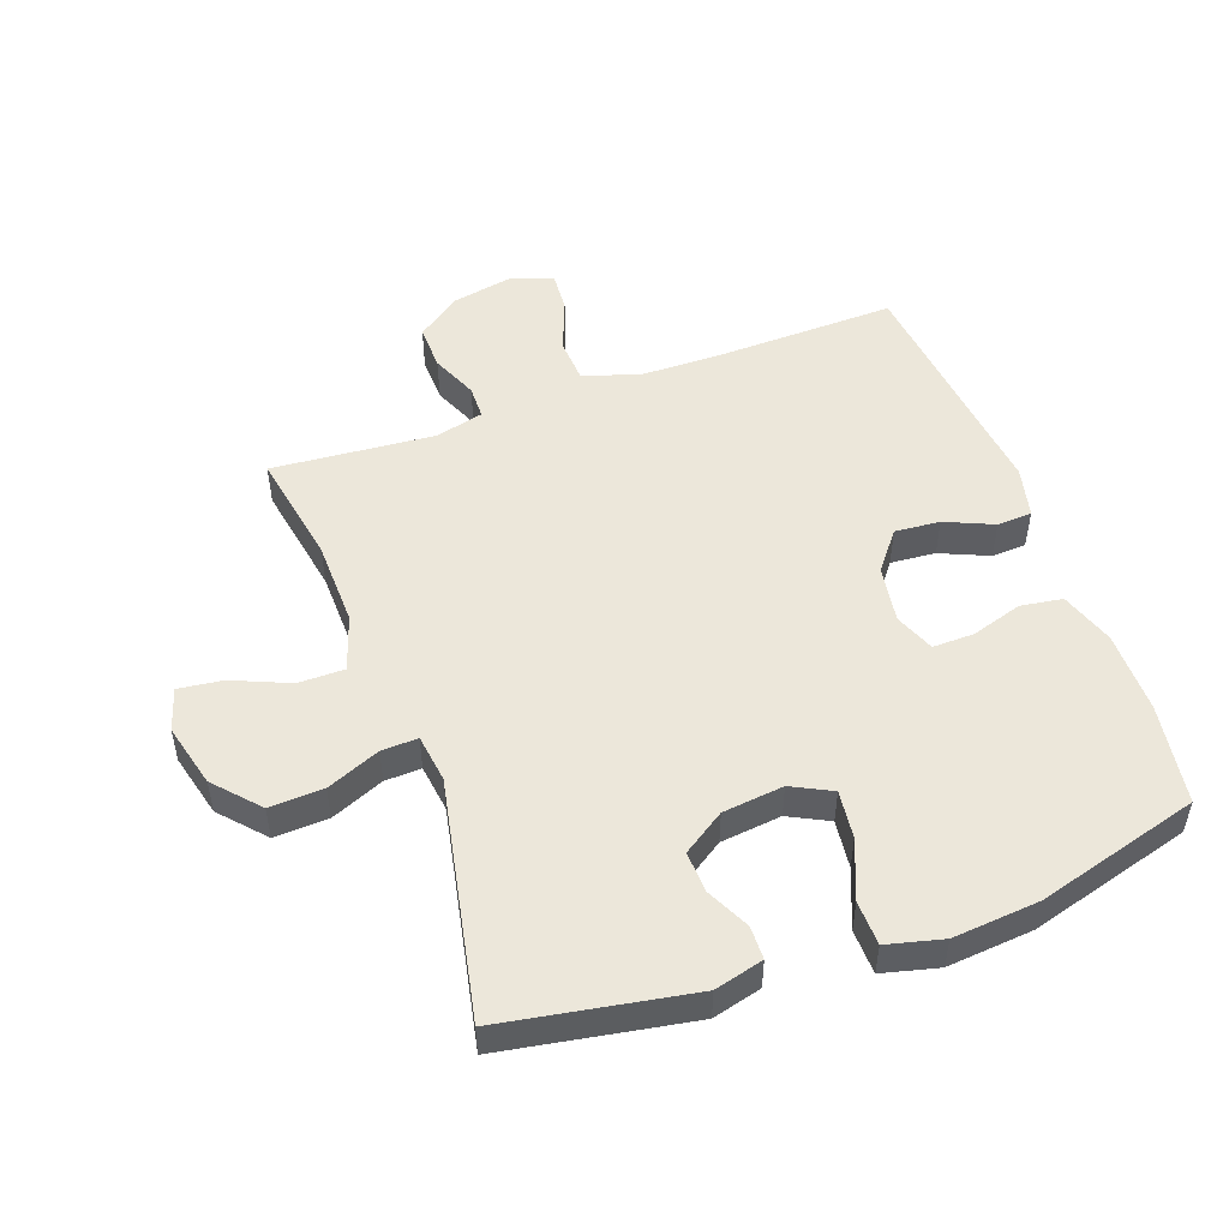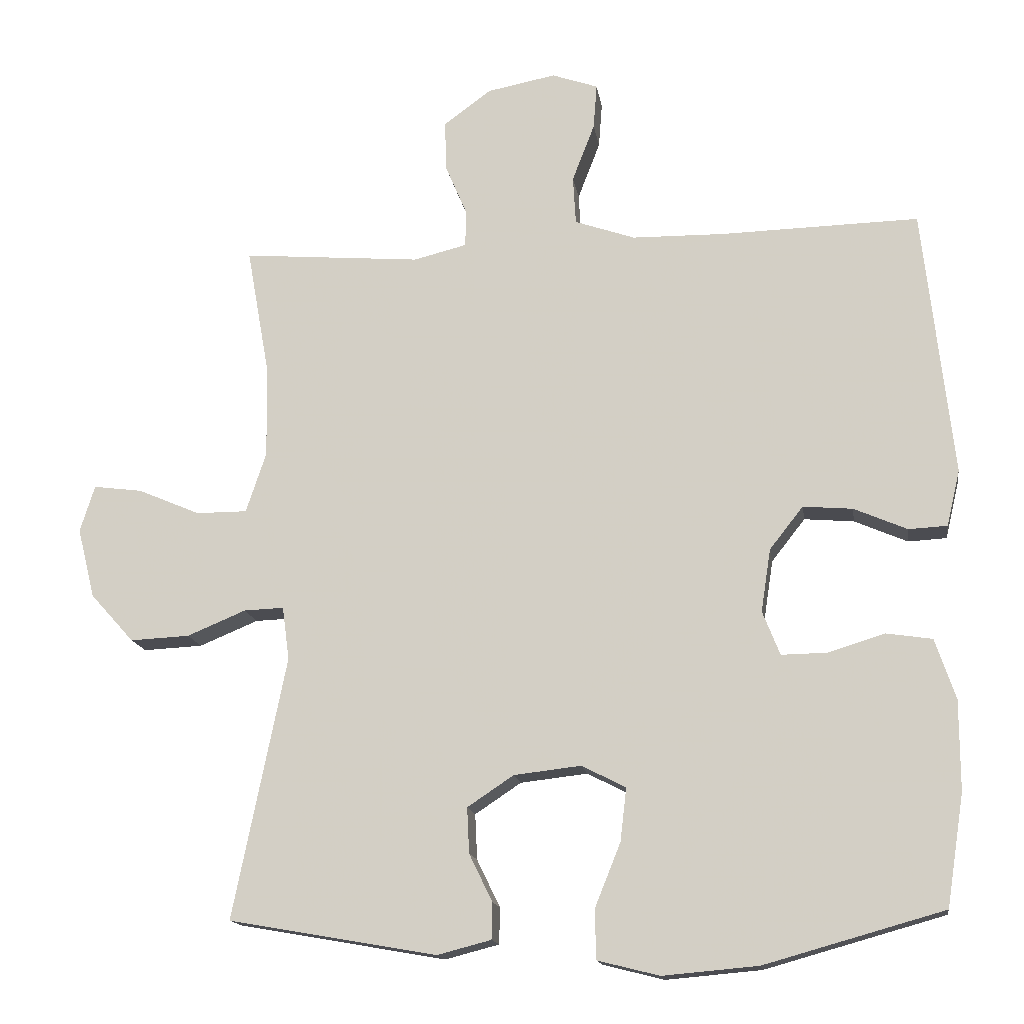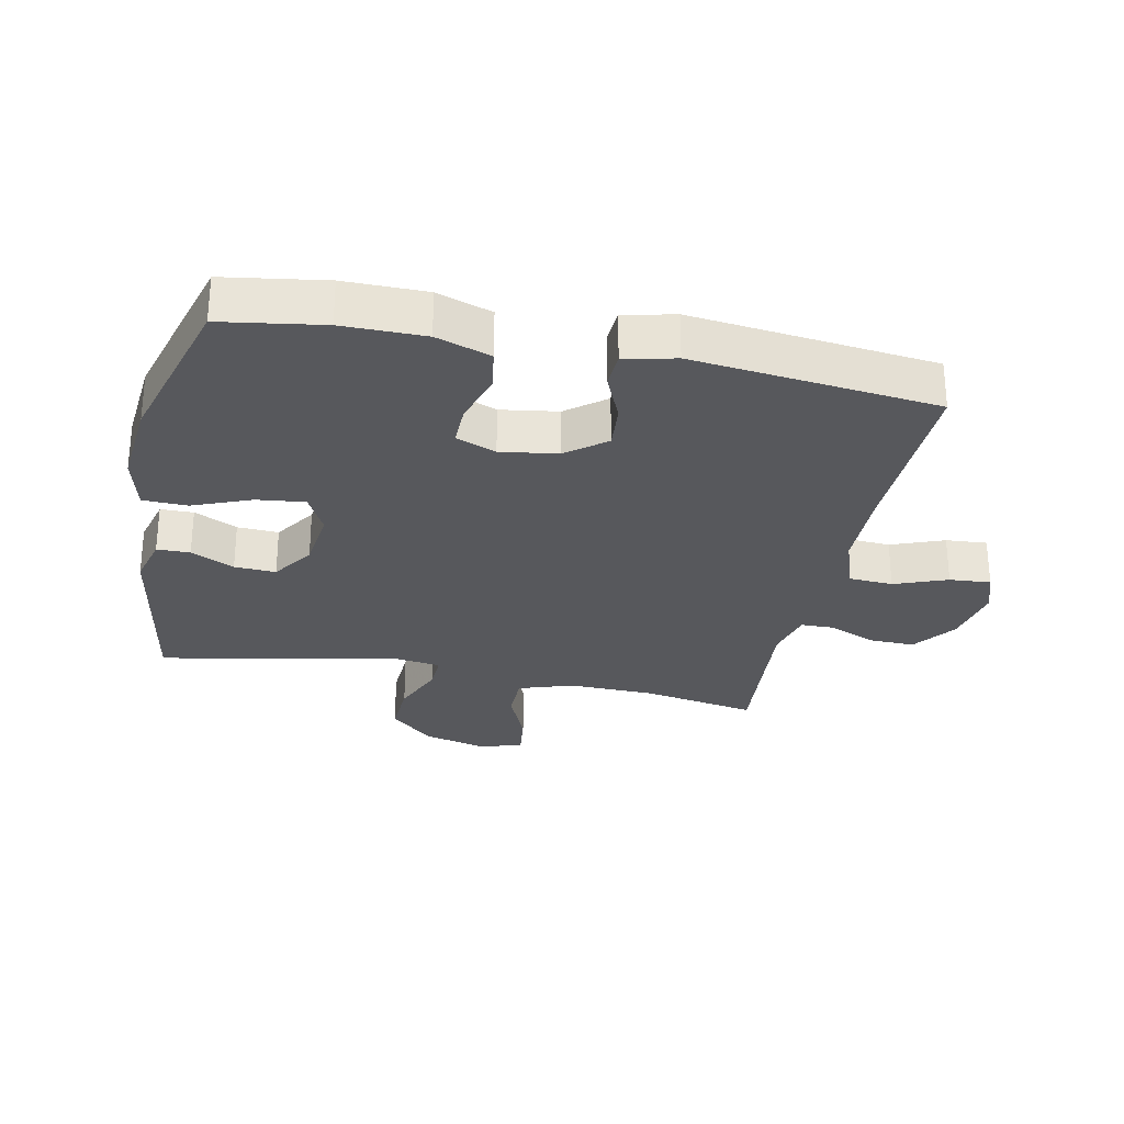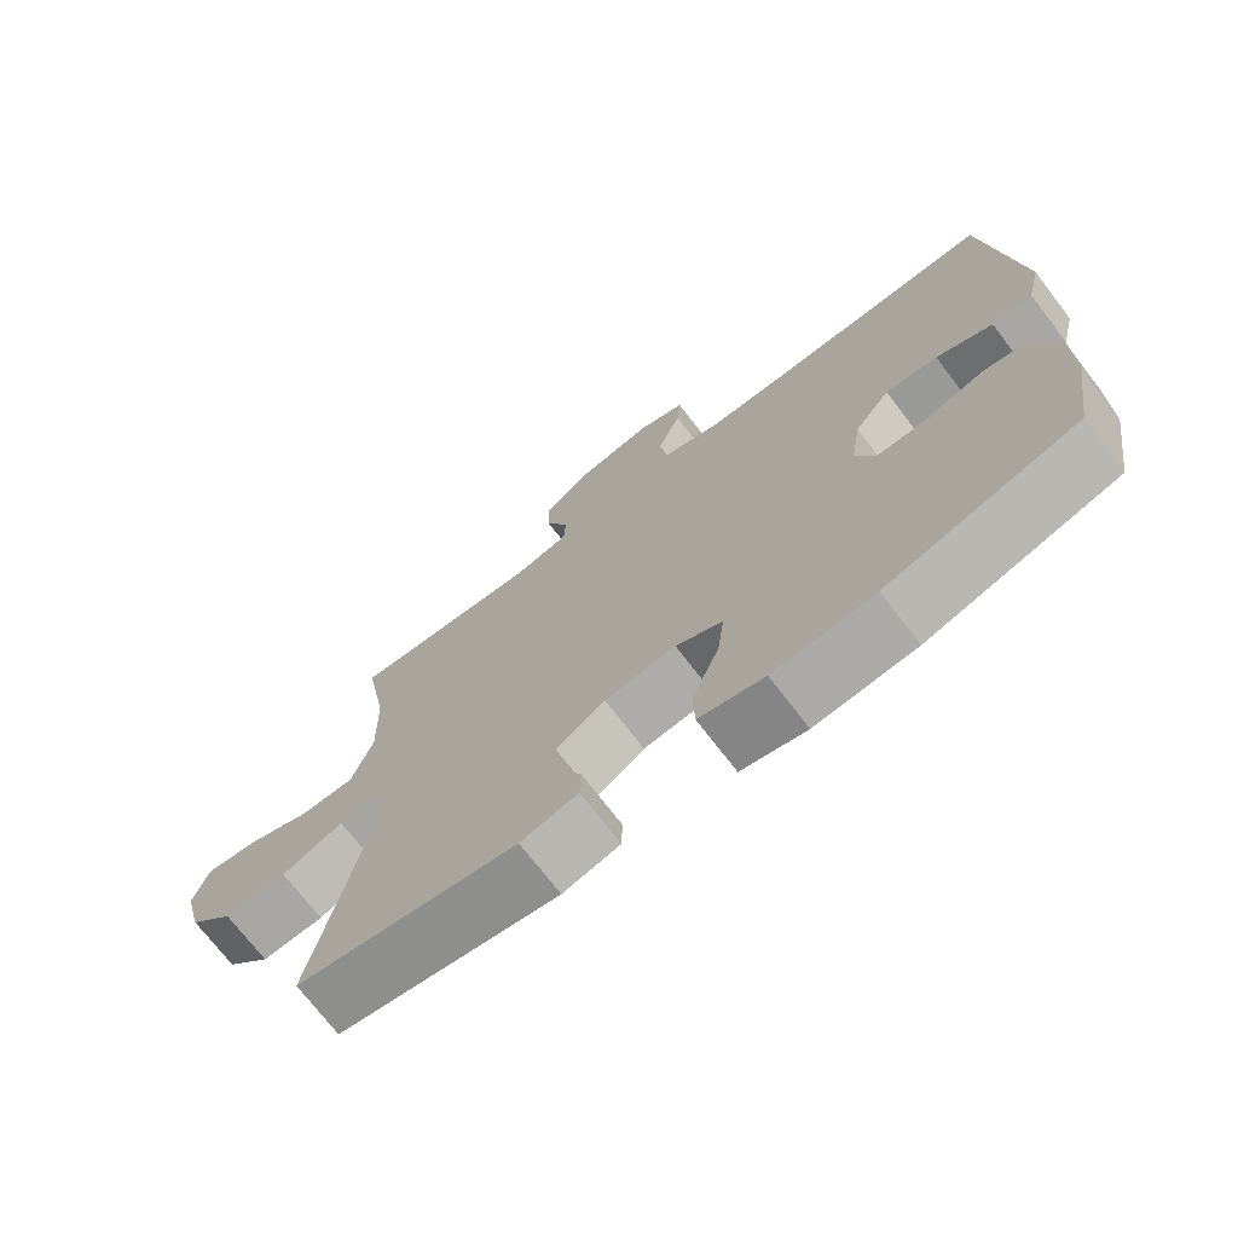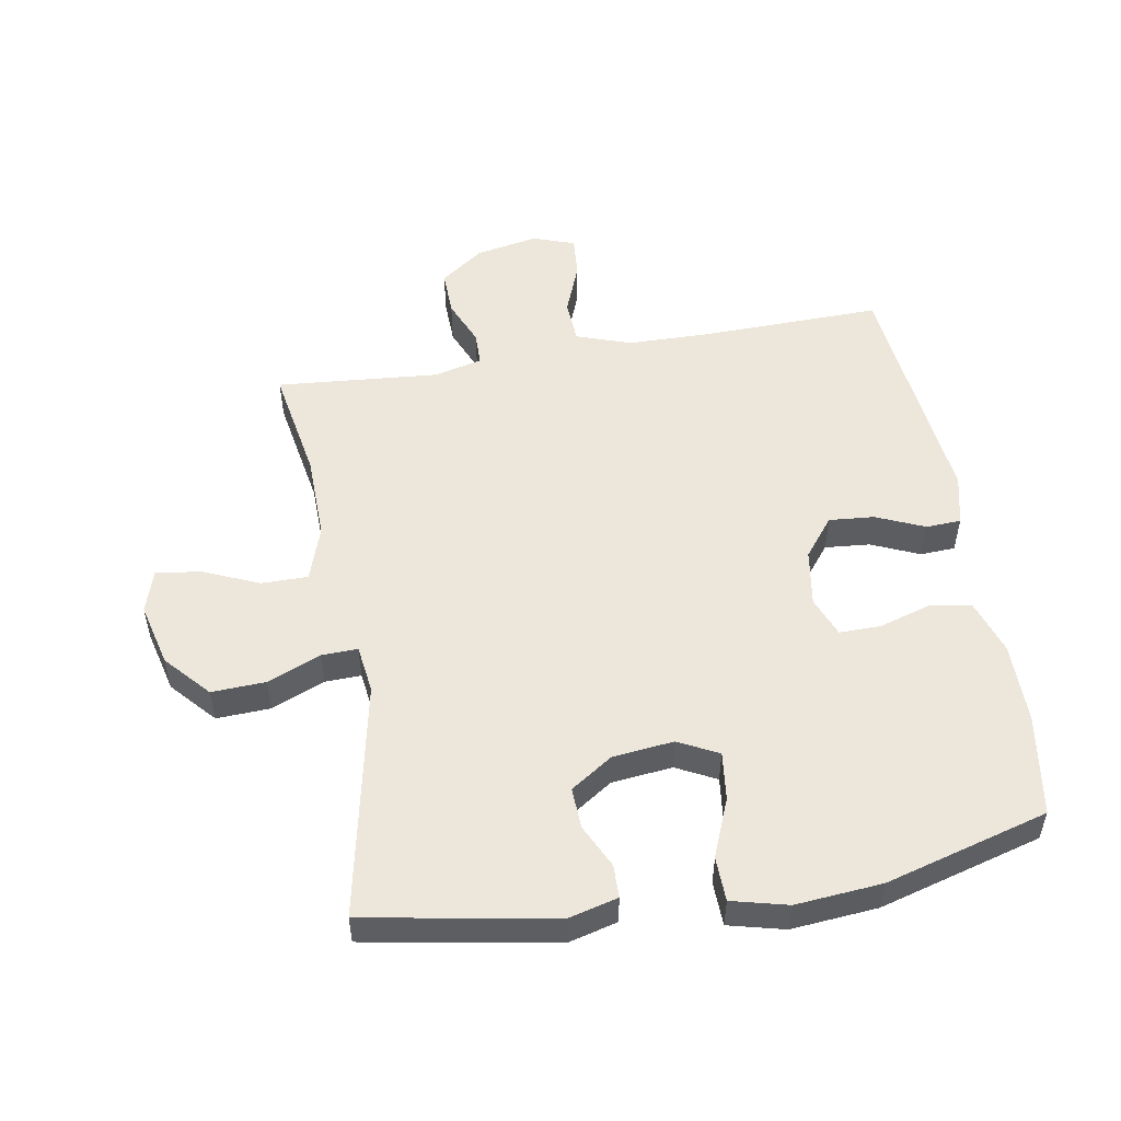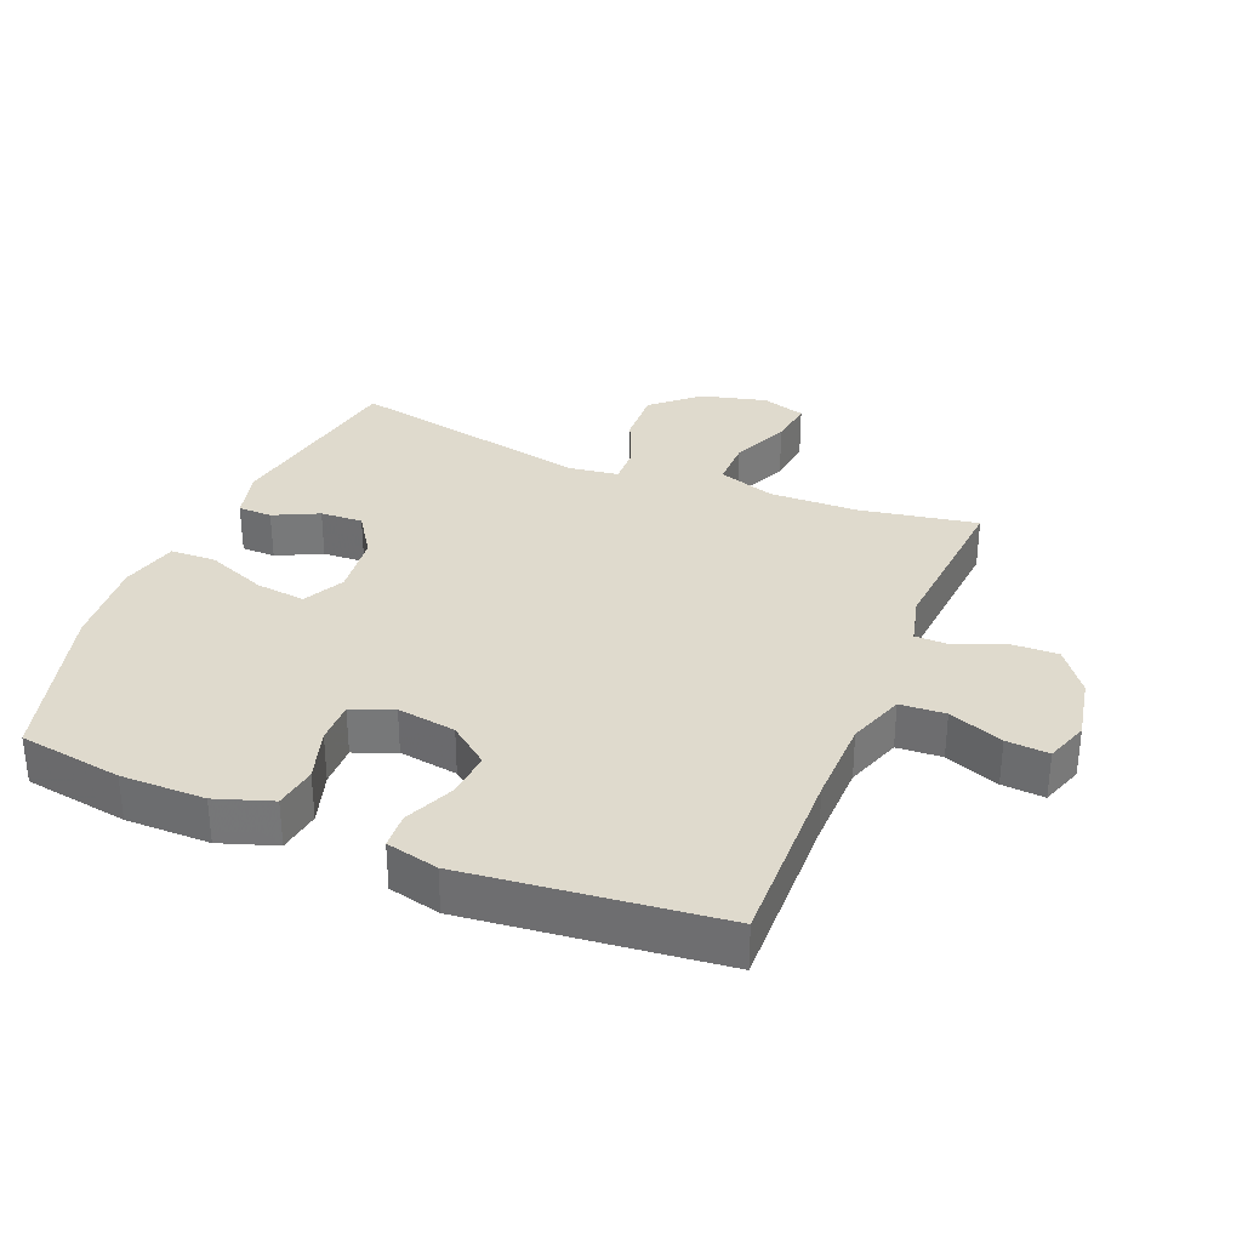
<metadata>
{"format":"obj","ext":"obj","renderer":"f3d","projection":"perspective","resolution":1024,"background":"white","views":[{"elev":50.7,"azim":160.1,"up":"+Y"},{"elev":-15.2,"azim":-171.5,"up":"+Z"},{"elev":-28.5,"azim":-101.8,"up":"+Y"},{"elev":-72.4,"azim":-142.5,"up":"+Z"},{"elev":52.4,"azim":170.3,"up":"+Y"},{"elev":32.6,"azim":-67.8,"up":"+Y"}]}
</metadata>
<code>
v 0.5 0.07 0.5
v 0.468 0.07 0.32
v 0.465 0.07 0.185
v 0.494 0.07 0.098
v 0.567 0.07 0.098
v 0.656 0.07 0.136
v 0.726 0.07 0.145
v 0.747 0.07 0.078
v 0.722 0.07 -0.022
v 0.66 0.07 -0.091
v 0.575 0.07 -0.087
v 0.491 0.07 -0.052
v 0.434 0.07 -0.05
v 0.424 0.07 -0.126
v 0.5 0.07 -0.5
v 0.203 0.07 -0.552
v 0.126 0.07 -0.532
v 0.125 0.07 -0.48
v 0.158 0.07 -0.412
v 0.161 0.07 -0.347
v 0.095 0.07 -0.303
v -0.001 0.07 -0.292
v -0.064 0.07 -0.324
v -0.055 0.07 -0.4
v -0.018 0.07 -0.492
v -0.02 0.07 -0.562
v -0.108 0.07 -0.584
v -0.244 0.07 -0.572
v -0.5 0.07 -0.5
v -0.525 0.07 -0.341
v -0.525 0.07 -0.212
v -0.496 0.07 -0.126
v -0.43 0.07 -0.116
v -0.349 0.07 -0.141
v -0.284 0.07 -0.142
v -0.259 0.07 -0.079
v -0.273 0.07 0.011
v -0.321 0.07 0.072
v -0.392 0.07 0.066
v -0.468 0.07 0.033
v -0.523 0.07 0.036
v -0.542 0.07 0.116
v -0.5 0.07 0.5
v -0.217 0.07 0.493
v -0.085 0.07 0.495
v 0.001 0.07 0.525
v 0.005 0.07 0.594
v -0.027 0.07 0.677
v -0.032 0.07 0.742
v 0.034 0.07 0.765
v 0.132 0.07 0.746
v 0.2 0.07 0.696
v 0.198 0.07 0.624
v 0.167 0.07 0.551
v 0.168 0.07 0.498
v 0.244 0.07 0.479
v 0.5 0 0.5
v 0.468 0 0.32
v 0.465 0 0.185
v 0.494 0 0.098
v 0.567 0 0.098
v 0.656 0 0.136
v 0.726 0 0.145
v 0.747 0 0.078
v 0.722 0 -0.022
v 0.66 0 -0.091
v 0.575 0 -0.087
v 0.491 0 -0.052
v 0.434 0 -0.05
v 0.424 0 -0.126
v 0.5 0 -0.5
v 0.203 0 -0.552
v 0.126 0 -0.532
v 0.125 0 -0.48
v 0.158 0 -0.412
v 0.161 0 -0.347
v 0.095 0 -0.303
v -0.001 0 -0.292
v -0.064 0 -0.324
v -0.055 0 -0.4
v -0.018 0 -0.492
v -0.02 0 -0.562
v -0.108 0 -0.584
v -0.244 0 -0.572
v -0.5 0 -0.5
v -0.525 0 -0.341
v -0.525 0 -0.212
v -0.496 0 -0.126
v -0.43 0 -0.116
v -0.349 0 -0.141
v -0.284 0 -0.142
v -0.259 0 -0.079
v -0.273 0 0.011
v -0.321 0 0.072
v -0.392 0 0.066
v -0.468 0 0.033
v -0.523 0 0.036
v -0.542 0 0.116
v -0.5 0 0.5
v -0.217 0 0.493
v -0.085 0 0.495
v 0.001 0 0.525
v 0.005 0 0.594
v -0.027 0 0.677
v -0.032 0 0.742
v 0.034 0 0.765
v 0.132 0 0.746
v 0.2 0 0.696
v 0.198 0 0.624
v 0.167 0 0.551
v 0.168 0 0.498
v 0.244 0 0.479
f 51 52 53 54
f 51 54 55
f 50 51 55
f 47 48 49 50
f 46 47 50 55
f 45 46 55 56
f 41 42 43 44
f 39 40 41 44
f 38 39 44 45
f 37 38 45 56
f 31 32 33 34
f 31 34 35
f 30 31 35
f 29 30 35
f 28 29 35
f 27 28 35 36
f 24 25 26 27
f 23 24 27 36
f 16 17 18 19
f 14 15 16 19
f 13 14 19 20
f 9 10 11 12
f 9 12 13
f 8 9 13
f 5 6 7 8
f 4 5 8 13
f 3 4 13 20
f 37 56 1 2
f 22 23 36 37
f 21 22 37 2
f 2 3 20 21
f 110 109 108 107
f 111 110 107
f 111 107 106
f 106 105 104 103
f 111 106 103 102
f 112 111 102 101
f 100 99 98 97
f 100 97 96 95
f 101 100 95 94
f 112 101 94 93
f 90 89 88 87
f 91 90 87
f 91 87 86
f 91 86 85
f 91 85 84
f 92 91 84 83
f 83 82 81 80
f 92 83 80 79
f 75 74 73 72
f 75 72 71 70
f 76 75 70 69
f 68 67 66 65
f 69 68 65
f 69 65 64
f 64 63 62 61
f 69 64 61 60
f 76 69 60 59
f 58 57 112 93
f 93 92 79 78
f 58 93 78 77
f 77 76 59 58
f 1 57 58 2
f 2 58 59 3
f 3 59 60 4
f 4 60 61 5
f 5 61 62 6
f 6 62 63 7
f 7 63 64 8
f 8 64 65 9
f 9 65 66 10
f 10 66 67 11
f 11 67 68 12
f 12 68 69 13
f 13 69 70 14
f 14 70 71 15
f 15 71 72 16
f 16 72 73 17
f 17 73 74 18
f 18 74 75 19
f 19 75 76 20
f 20 76 77 21
f 21 77 78 22
f 22 78 79 23
f 23 79 80 24
f 24 80 81 25
f 25 81 82 26
f 26 82 83 27
f 27 83 84 28
f 28 84 85 29
f 29 85 86 30
f 30 86 87 31
f 31 87 88 32
f 32 88 89 33
f 33 89 90 34
f 34 90 91 35
f 35 91 92 36
f 36 92 93 37
f 37 93 94 38
f 38 94 95 39
f 39 95 96 40
f 40 96 97 41
f 41 97 98 42
f 42 98 99 43
f 43 99 100 44
f 44 100 101 45
f 45 101 102 46
f 46 102 103 47
f 47 103 104 48
f 48 104 105 49
f 49 105 106 50
f 50 106 107 51
f 51 107 108 52
f 52 108 109 53
f 53 109 110 54
f 54 110 111 55
f 55 111 112 56
f 56 112 57 1

</code>
